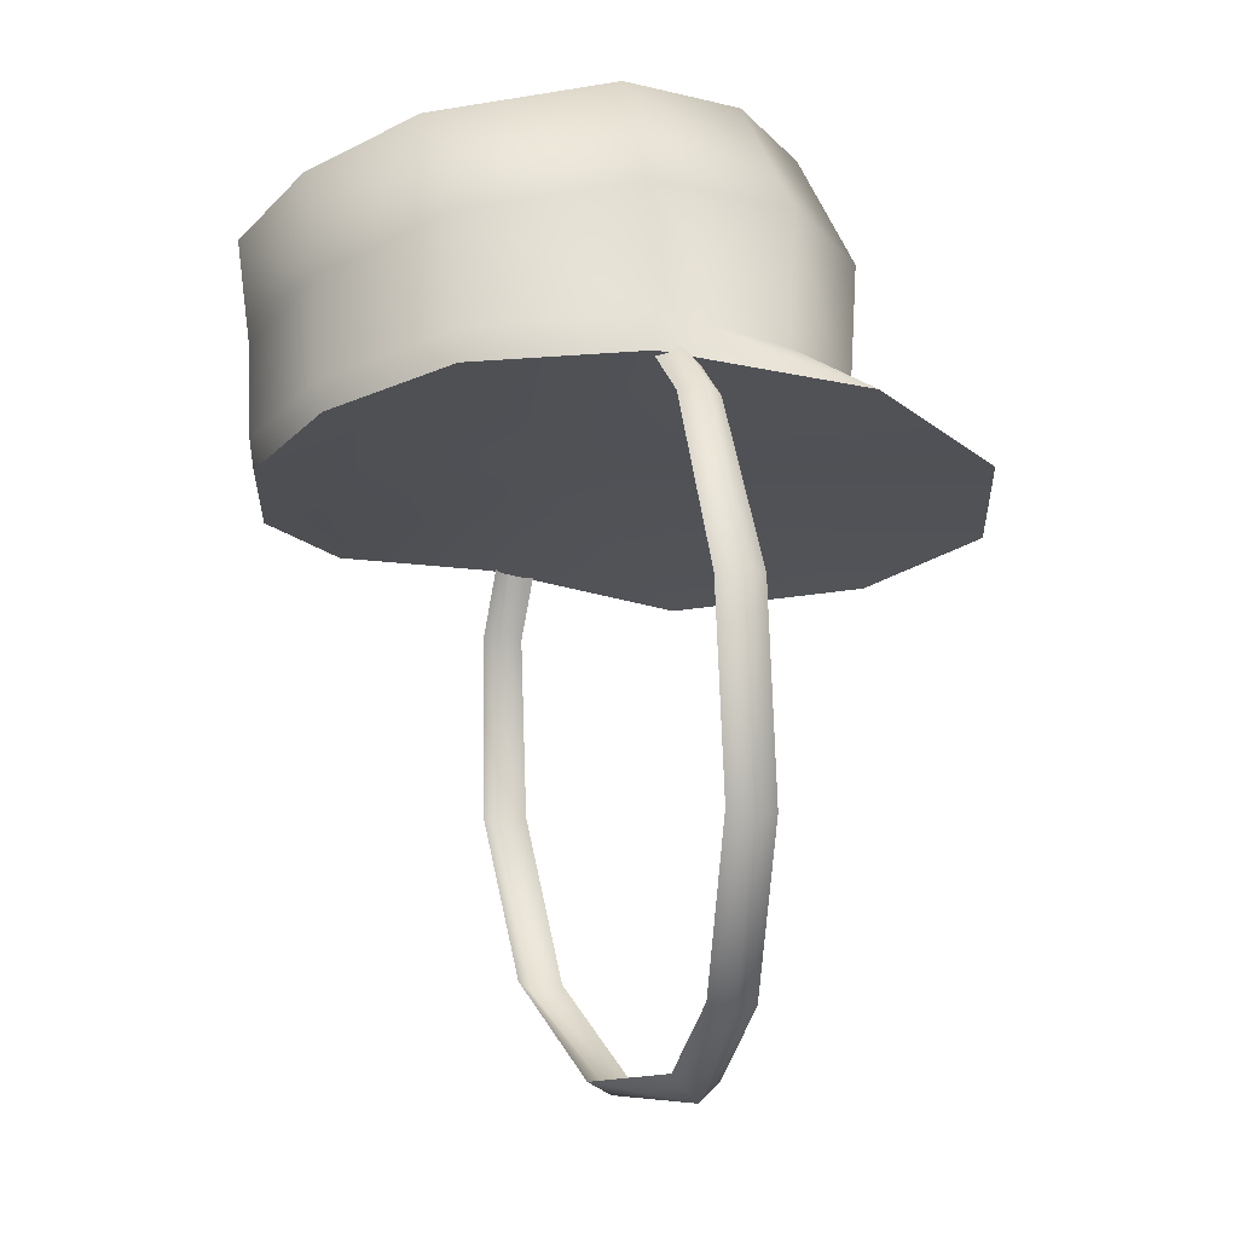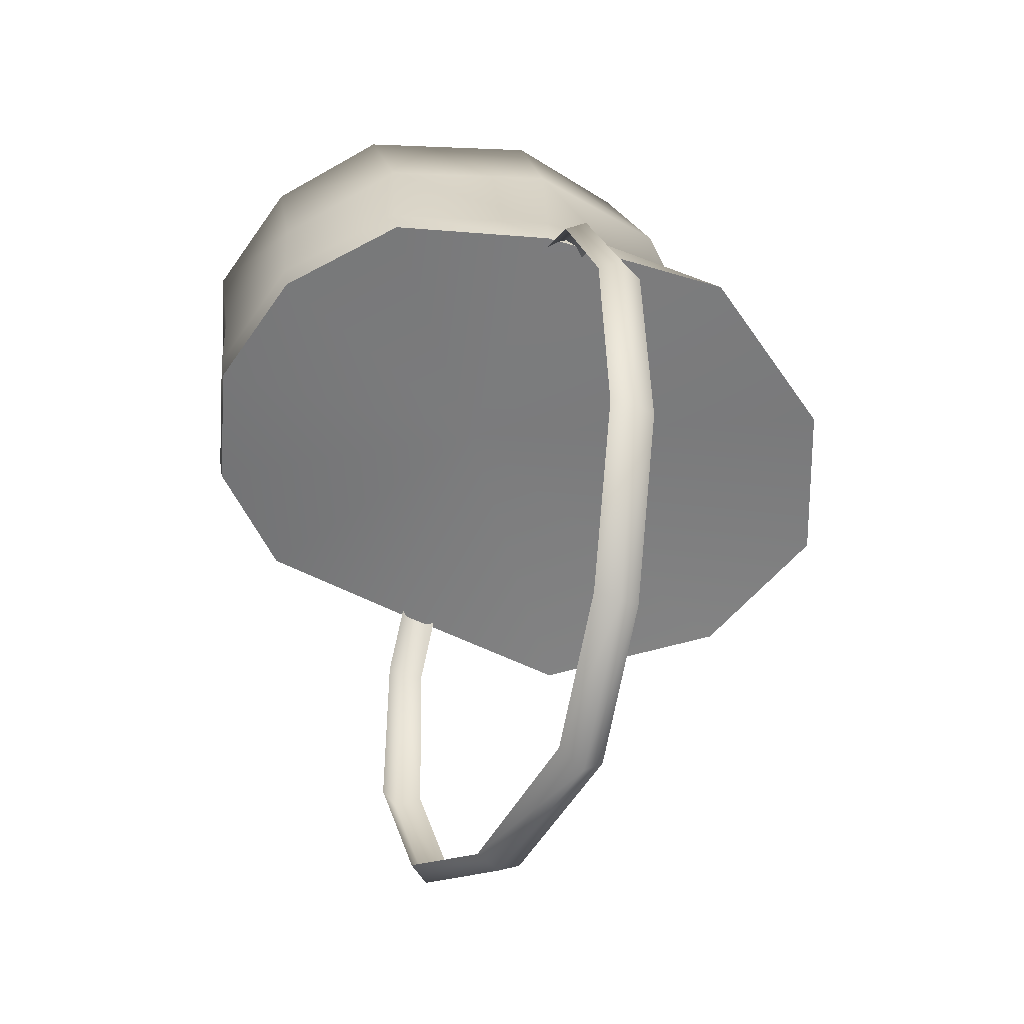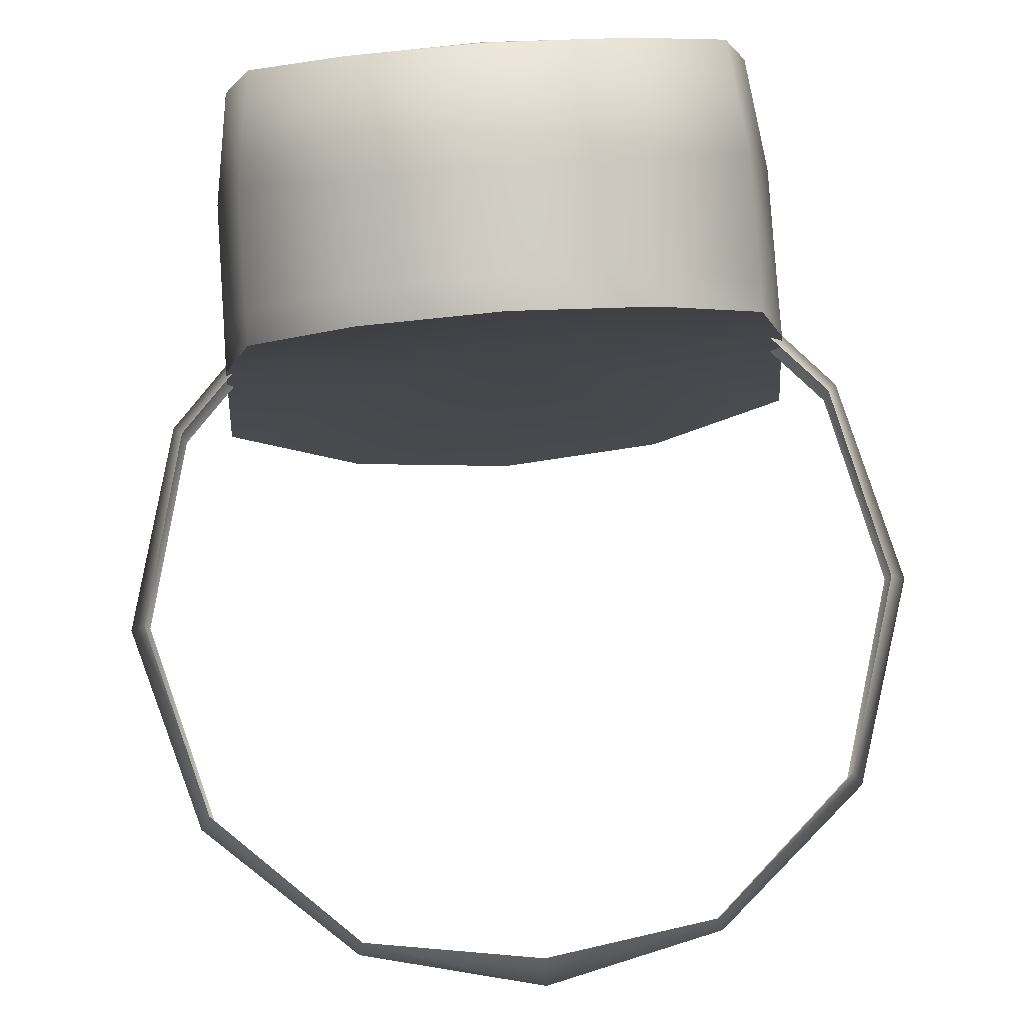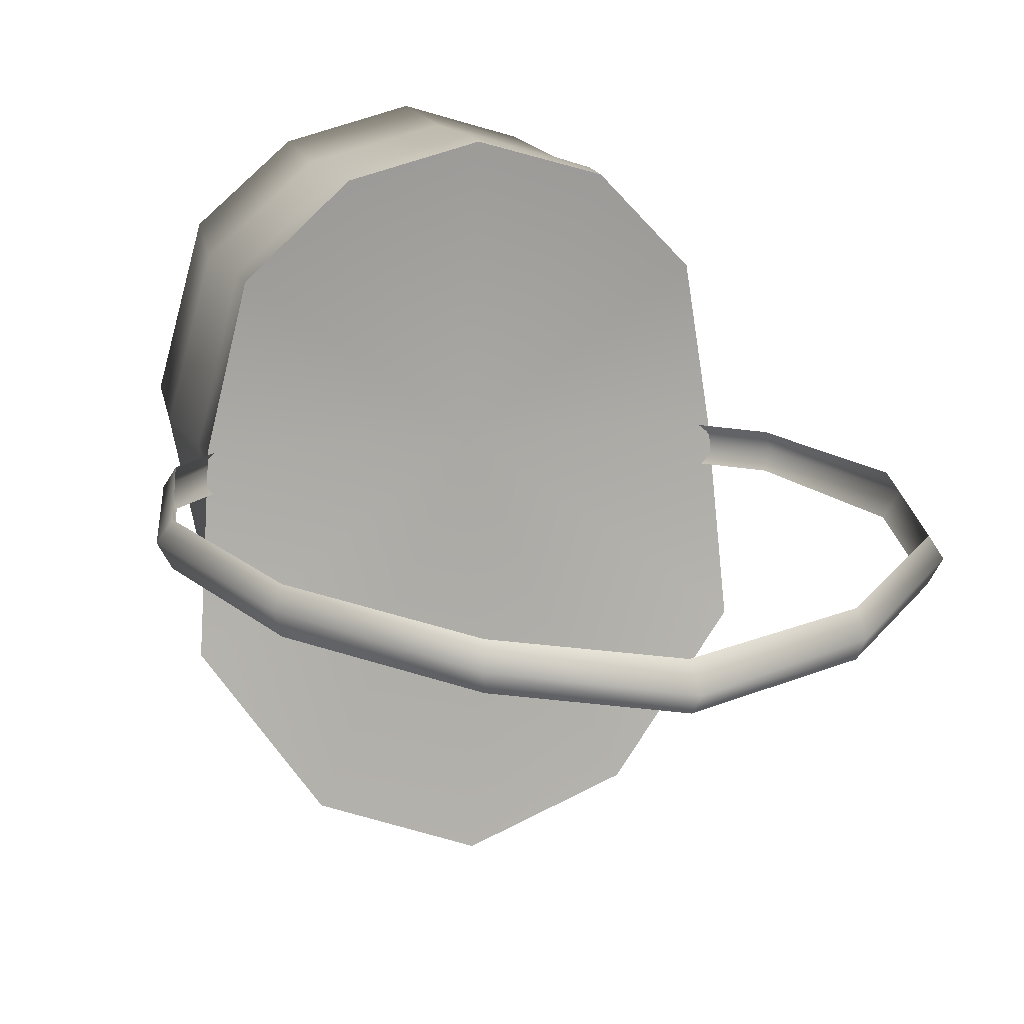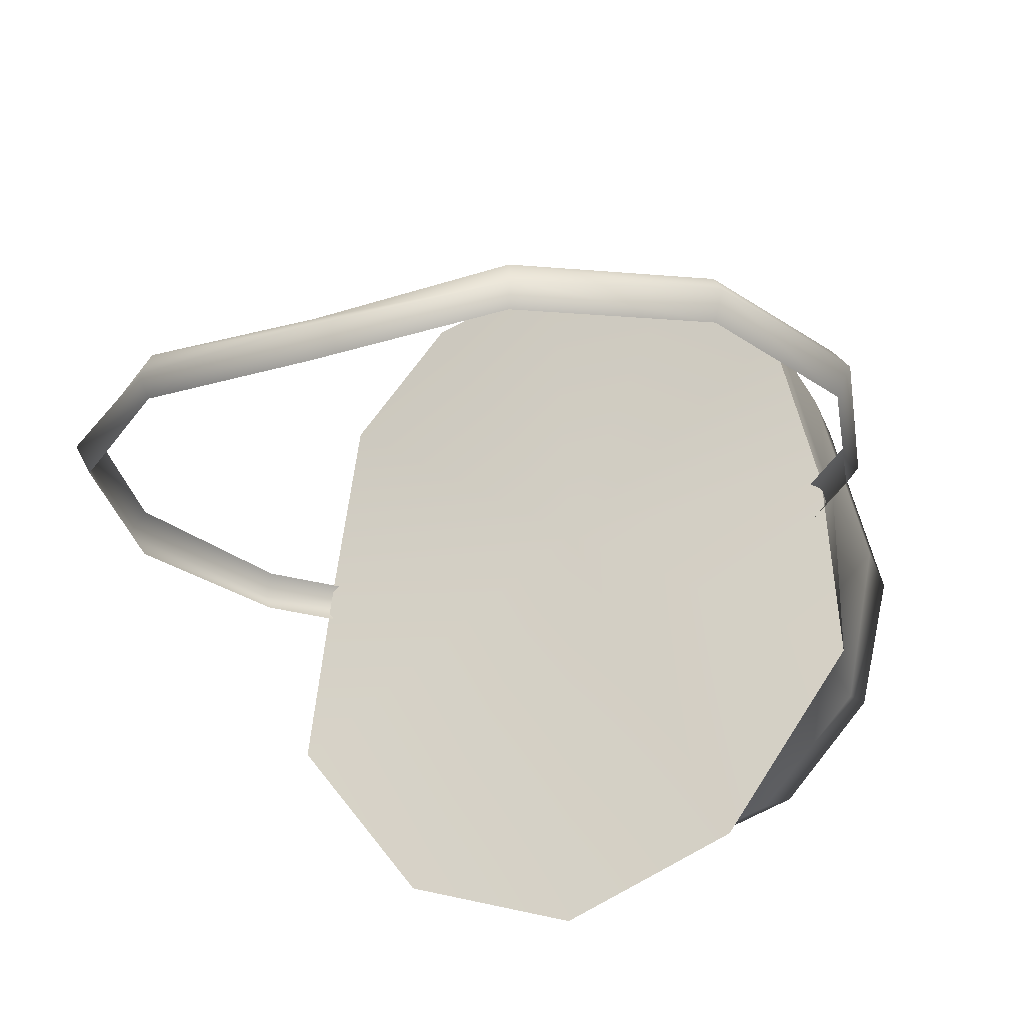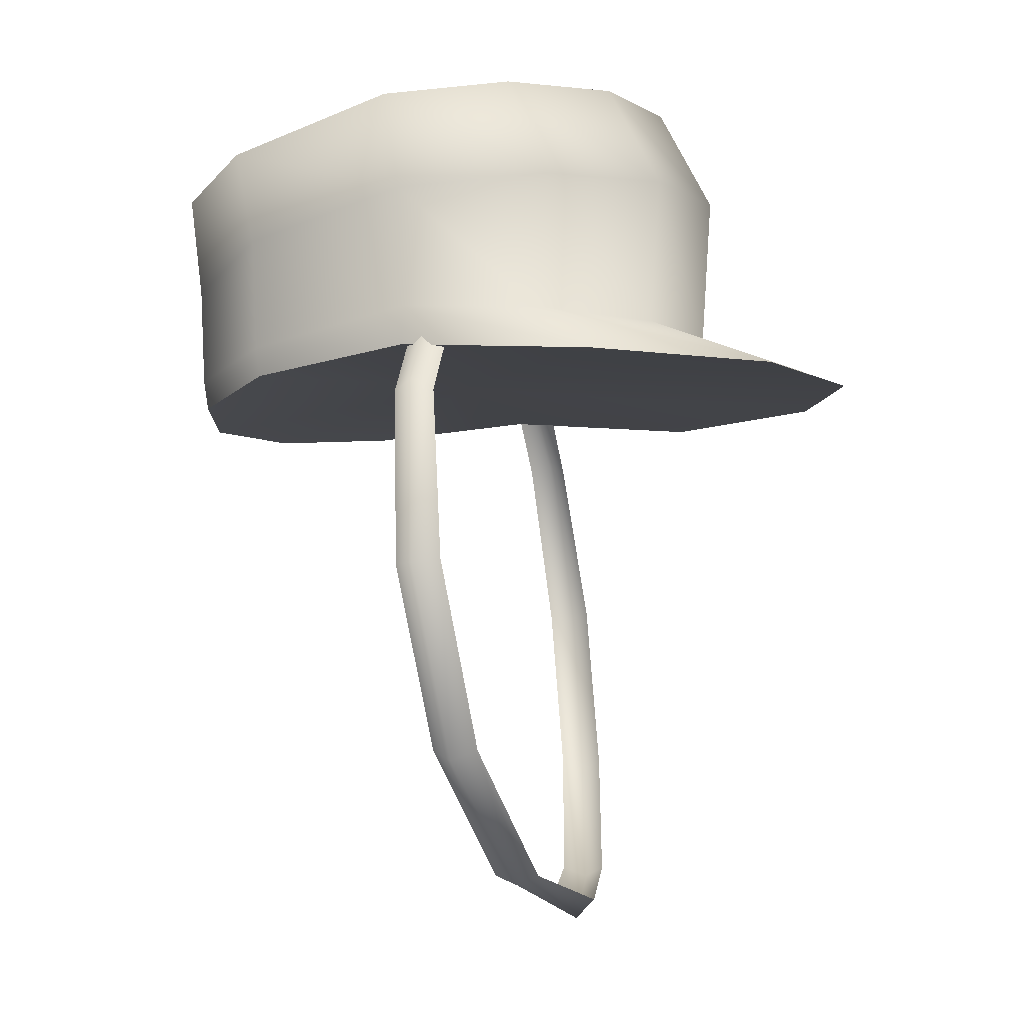
<metadata>
{"format":"obj","ext":"obj","renderer":"f3d","projection":"perspective","resolution":1024,"background":"white","views":[{"elev":-21.0,"azim":72.3,"up":"+Y"},{"elev":-59.1,"azim":70.4,"up":"+Y"},{"elev":78.5,"azim":-3.9,"up":"+Z"},{"elev":10.8,"azim":-19.9,"up":"+Z"},{"elev":-31.1,"azim":23.2,"up":"+Z"},{"elev":-7.0,"azim":103.4,"up":"+Y"}]}
</metadata>
<code>
v 50 73 6
v 43 64 41
v 53 52 2
v 43 64 41
v 46 44 36
v 53 52 2
v 43 64 41
v 25 59 58
v 46 44 36
v 25 59 58
v 26 38 55
v 46 44 36
v 25 59 58
v 0 57 65
v 26 38 55
v 0 57 65
v 0 36 62
v 26 38 55
v 0 57 65
v -25 59 58
v 0 36 62
v -25 59 58
v -26 38 55
v 0 36 62
v -25 59 58
v -43 64 41
v -26 38 55
v -43 64 41
v -46 44 36
v -26 38 55
v -43 64 41
v -50 73 6
v -46 44 36
v -50 73 6
v -53 52 2
v -46 44 36
v -50 73 6
v -43 76 -19
v -53 52 2
v -43 76 -19
v -46 55 -28
v -53 52 2
v -43 76 -19
v -25 78 -37
v -46 55 -28
v -25 78 -37
v -26 57 -48
v -46 55 -28
v -25 78 -37
v 0 79 -44
v -26 57 -48
v 0 79 -44
v 0 58 -55
v -26 57 -48
v 0 79 -44
v 25 78 -37
v 0 58 -55
v 25 78 -37
v 26 57 -48
v 0 58 -55
v 25 78 -37
v 43 76 -19
v 26 57 -48
v 43 76 -19
v 46 55 -28
v 26 57 -48
v 43 76 -19
v 50 73 6
v 46 55 -28
v 50 73 6
v 53 52 2
v 46 55 -28
v 0 80 6
v 43 64 41
v 50 73 6
v 0 80 6
v 25 59 58
v 43 64 41
v 0 80 6
v 0 57 65
v 25 59 58
v 0 80 6
v -25 59 58
v 0 57 65
v 0 80 6
v -43 64 41
v -25 59 58
v 0 80 6
v -50 73 6
v -43 64 41
v 0 80 6
v -43 76 -19
v -50 73 6
v 0 80 6
v -25 78 -37
v -43 76 -19
v 0 80 6
v 0 79 -44
v -25 78 -37
v 0 80 6
v 25 78 -37
v 0 79 -44
v 0 80 6
v 43 76 -19
v 25 78 -37
v 0 80 6
v 50 73 6
v 43 76 -19
v 53 19 1
v 46 15 34
v 0 19 1
v 46 15 34
v 26 12 53
v 0 19 1
v 26 12 53
v 0 11 60
v 0 19 1
v 0 11 60
v -26 12 53
v 0 19 1
v -26 12 53
v -46 15 34
v 0 19 1
v -46 15 34
v -53 19 1
v 0 19 1
v -53 19 1
v -56 16 -39
v 0 19 1
v -56 16 -39
v -32 16 -72
v 0 19 1
v -32 16 -72
v 0 16 -84
v 0 19 1
v 0 16 -84
v 32 16 -72
v 0 19 1
v 32 16 -72
v 56 16 -39
v 0 19 1
v 56 16 -39
v 53 19 1
v 0 19 1
v 53 27 1
v 46 21 35
v 53 19 1
v 46 21 35
v 46 15 34
v 53 19 1
v 46 21 35
v 26 18 54
v 46 15 34
v 26 18 54
v 26 12 53
v 46 15 34
v 26 18 54
v 0 17 61
v 26 12 53
v 0 17 61
v 0 11 60
v 26 12 53
v 0 17 61
v -26 18 54
v 0 11 60
v -26 18 54
v -26 12 53
v 0 11 60
v -26 18 54
v -46 21 35
v -26 12 53
v -46 21 35
v -46 15 34
v -26 12 53
v -46 21 35
v -53 27 1
v -46 15 34
v -53 27 1
v -53 19 1
v -46 15 34
v -53 27 1
v -46 27 -26
v -53 19 1
v -46 27 -26
v -56 16 -39
v -53 19 1
v -46 27 -26
v -26 27 -46
v -56 16 -39
v -26 27 -46
v -32 16 -72
v -56 16 -39
v -26 27 -46
v 0 27 -53
v -32 16 -72
v 0 27 -53
v 0 16 -84
v -32 16 -72
v 0 27 -53
v 26 27 -46
v 0 16 -84
v 26 27 -46
v 32 16 -72
v 0 16 -84
v 26 27 -46
v 46 27 -26
v 32 16 -72
v 46 27 -26
v 56 16 -39
v 32 16 -72
v 46 27 -26
v 53 27 1
v 56 16 -39
v 53 27 1
v 53 19 1
v 56 16 -39
v 53 52 2
v 46 44 36
v 53 27 1
v 46 44 36
v 46 21 35
v 53 27 1
v 46 44 36
v 26 38 55
v 46 21 35
v 26 38 55
v 26 18 54
v 46 21 35
v 26 38 55
v 0 36 62
v 26 18 54
v 0 36 62
v 0 17 61
v 26 18 54
v 0 36 62
v -26 38 55
v 0 17 61
v -26 38 55
v -26 18 54
v 0 17 61
v -26 38 55
v -46 44 36
v -26 18 54
v -46 44 36
v -46 21 35
v -26 18 54
v -46 44 36
v -53 52 2
v -46 21 35
v -53 52 2
v -53 27 1
v -46 21 35
v -53 52 2
v -46 55 -28
v -53 27 1
v -46 55 -28
v -46 27 -26
v -53 27 1
v -46 55 -28
v -26 57 -48
v -46 27 -26
v -26 57 -48
v -26 27 -46
v -46 27 -26
v -26 57 -48
v 0 58 -55
v -26 27 -46
v 0 58 -55
v 0 27 -53
v -26 27 -46
v 0 58 -55
v 26 57 -48
v 0 27 -53
v 26 57 -48
v 26 27 -46
v 0 27 -53
v 26 57 -48
v 46 55 -28
v 26 27 -46
v 46 55 -28
v 46 27 -26
v 26 27 -46
v 46 55 -28
v 53 52 2
v 46 27 -26
v 53 52 2
v 53 27 1
v 46 27 -26
v 73 -28 -7
v 63 10 -4
v 70 -28 -3
v 63 10 -4
v 61 8 0
v 70 -28 -3
v 63 10 -4
v 37 38 -2
v 61 8 0
v 37 38 -2
v 36 35 1
v 61 8 0
v -38 38 -2
v -64 10 -4
v -37 35 1
v -64 10 -4
v -62 8 0
v -37 35 1
v -64 10 -4
v -74 -28 -7
v -62 8 0
v -74 -28 -7
v -71 -28 -3
v -62 8 0
v -74 -28 -7
v -63 -66 -12
v -71 -28 -3
v -63 -66 -12
v -61 -64 -8
v -71 -28 -3
v -63 -66 -12
v -35 -91 -19
v -61 -64 -8
v -35 -91 -19
v -34 -89 -14
v -61 -64 -8
v -35 -91 -19
v 0 -99 -24
v -34 -89 -14
v 0 -99 -24
v 0 -94 -19
v -34 -89 -14
v 0 -99 -24
v 34 -91 -19
v 0 -94 -19
v 34 -91 -19
v 33 -89 -14
v 0 -94 -19
v 34 -91 -19
v 62 -66 -12
v 33 -89 -14
v 62 -66 -12
v 60 -64 -8
v 33 -89 -14
v 62 -66 -12
v 73 -28 -7
v 60 -64 -8
v 73 -28 -7
v 70 -28 -3
v 60 -64 -8
v 70 -27 -12
v 61 8 -8
v 73 -28 -7
v 61 8 -8
v 63 10 -4
v 73 -28 -7
v 61 8 -8
v 36 35 -7
v 63 10 -4
v 36 35 -7
v 37 38 -2
v 63 10 -4
v -37 35 -7
v -62 8 -8
v -38 38 -2
v -62 8 -8
v -64 10 -4
v -38 38 -2
v -62 8 -8
v -71 -27 -12
v -64 10 -4
v -71 -27 -12
v -74 -28 -7
v -64 10 -4
v -71 -27 -12
v -61 -64 -17
v -74 -28 -7
v -61 -64 -17
v -63 -66 -12
v -74 -28 -7
v -61 -64 -17
v -34 -89 -23
v -63 -66 -12
v -34 -89 -23
v -35 -91 -19
v -63 -66 -12
v -34 -89 -23
v 0 -95 -28
v -35 -91 -19
v 0 -95 -28
v 0 -99 -24
v -35 -91 -19
v 0 -95 -28
v 33 -89 -23
v 0 -99 -24
v 33 -89 -23
v 34 -91 -19
v 0 -99 -24
v 33 -89 -23
v 60 -64 -17
v 34 -91 -19
v 60 -64 -17
v 62 -66 -12
v 34 -91 -19
v 60 -64 -17
v 70 -27 -12
v 62 -66 -12
v 70 -27 -12
v 73 -28 -7
v 62 -66 -12
f 1 2 3
f 4 5 6
f 7 8 9
f 10 11 12
f 13 14 15
f 16 17 18
f 19 20 21
f 22 23 24
f 25 26 27
f 28 29 30
f 31 32 33
f 34 35 36
f 37 38 39
f 40 41 42
f 43 44 45
f 46 47 48
f 49 50 51
f 52 53 54
f 55 56 57
f 58 59 60
f 61 62 63
f 64 65 66
f 67 68 69
f 70 71 72
f 73 74 75
f 76 77 78
f 79 80 81
f 82 83 84
f 85 86 87
f 88 89 90
f 91 92 93
f 94 95 96
f 97 98 99
f 100 101 102
f 103 104 105
f 106 107 108
f 109 110 111
f 112 113 114
f 115 116 117
f 118 119 120
f 121 122 123
f 124 125 126
f 127 128 129
f 130 131 132
f 133 134 135
f 136 137 138
f 139 140 141
f 142 143 144
f 145 146 147
f 148 149 150
f 151 152 153
f 154 155 156
f 157 158 159
f 160 161 162
f 163 164 165
f 166 167 168
f 169 170 171
f 172 173 174
f 175 176 177
f 178 179 180
f 181 182 183
f 184 185 186
f 187 188 189
f 190 191 192
f 193 194 195
f 196 197 198
f 199 200 201
f 202 203 204
f 205 206 207
f 208 209 210
f 211 212 213
f 214 215 216
f 217 218 219
f 220 221 222
f 223 224 225
f 226 227 228
f 229 230 231
f 232 233 234
f 235 236 237
f 238 239 240
f 241 242 243
f 244 245 246
f 247 248 249
f 250 251 252
f 253 254 255
f 256 257 258
f 259 260 261
f 262 263 264
f 265 266 267
f 268 269 270
f 271 272 273
f 274 275 276
f 277 278 279
f 280 281 282
f 283 284 285
f 286 287 288
f 289 290 291
f 292 293 294
f 295 296 297
f 298 299 300
f 301 302 303
f 304 305 306
f 307 308 309
f 310 311 312
f 313 314 315
f 316 317 318
f 319 320 321
f 322 323 324
f 325 326 327
f 328 329 330
f 331 332 333
f 334 335 336
f 337 338 339
f 340 341 342
f 343 344 345
f 346 347 348
f 349 350 351
f 352 353 354
f 355 356 357
f 358 359 360
f 361 362 363
f 364 365 366
f 367 368 369
f 370 371 372
f 373 374 375
f 376 377 378
f 379 380 381
f 382 383 384
f 385 386 387
f 388 389 390
f 391 392 393
f 394 395 396
f 397 398 399
f 400 401 402
f 403 404 405
f 406 407 408

</code>
